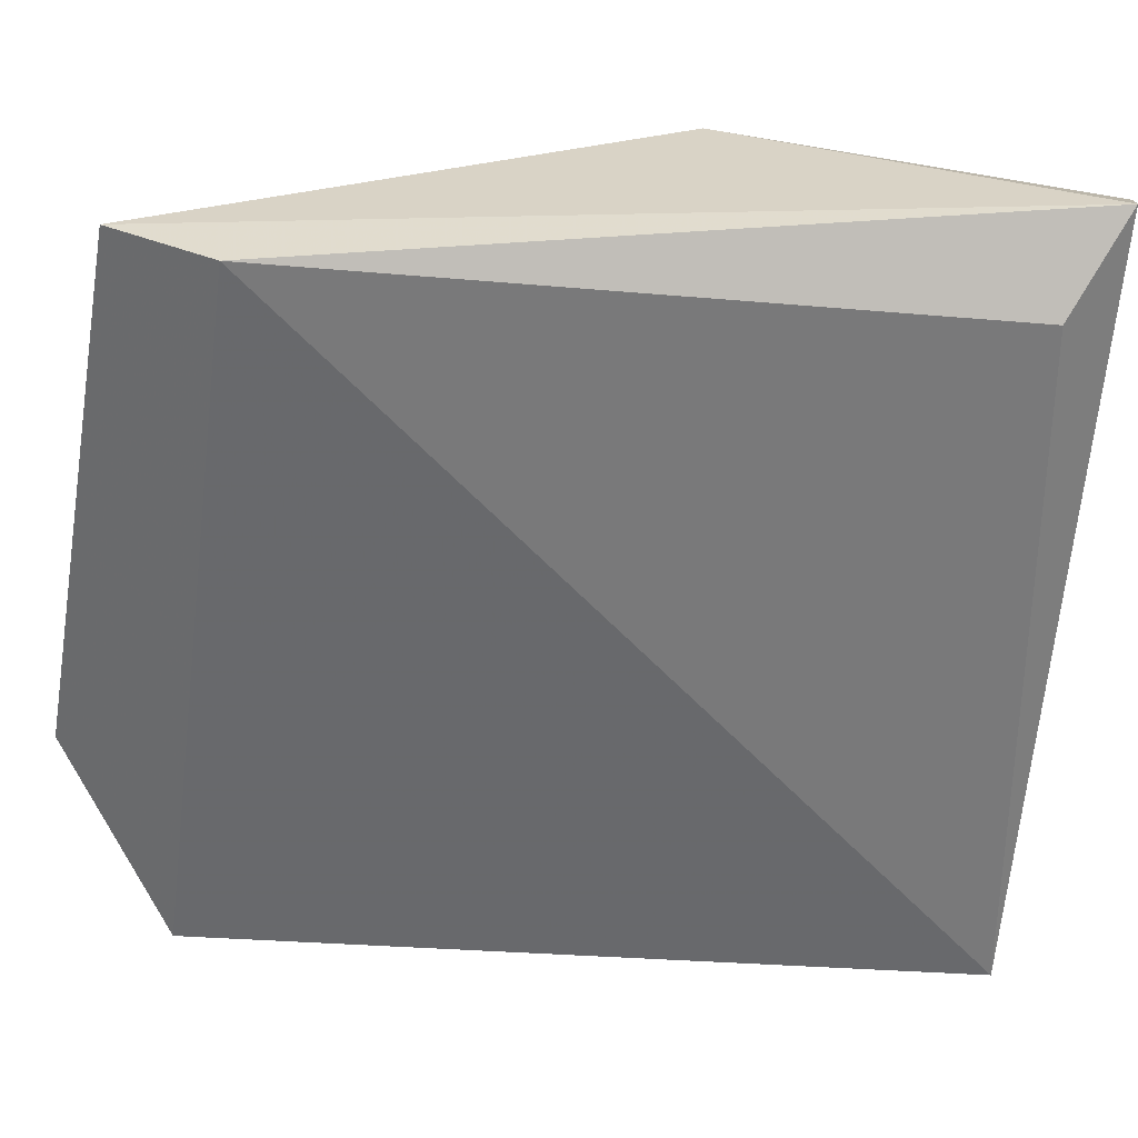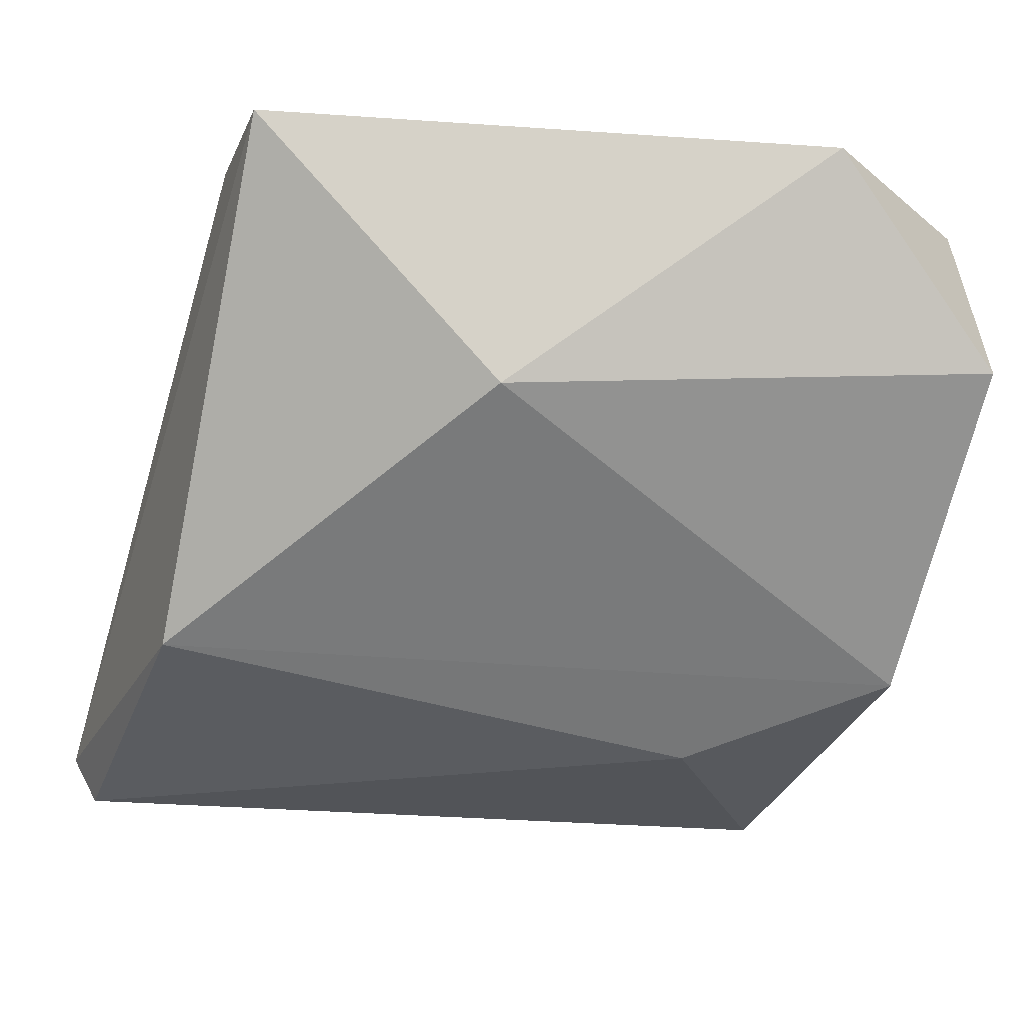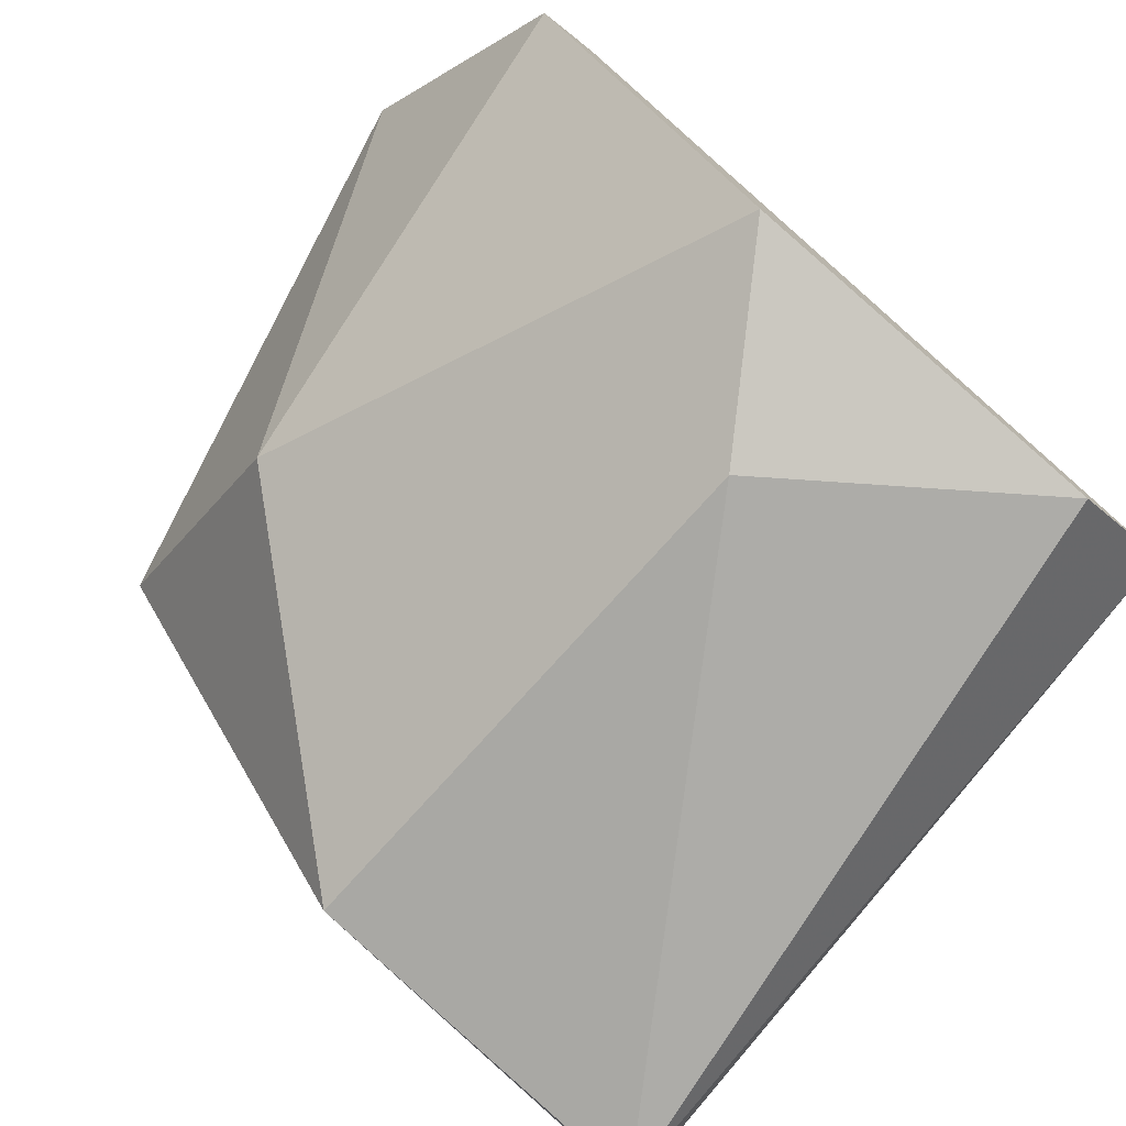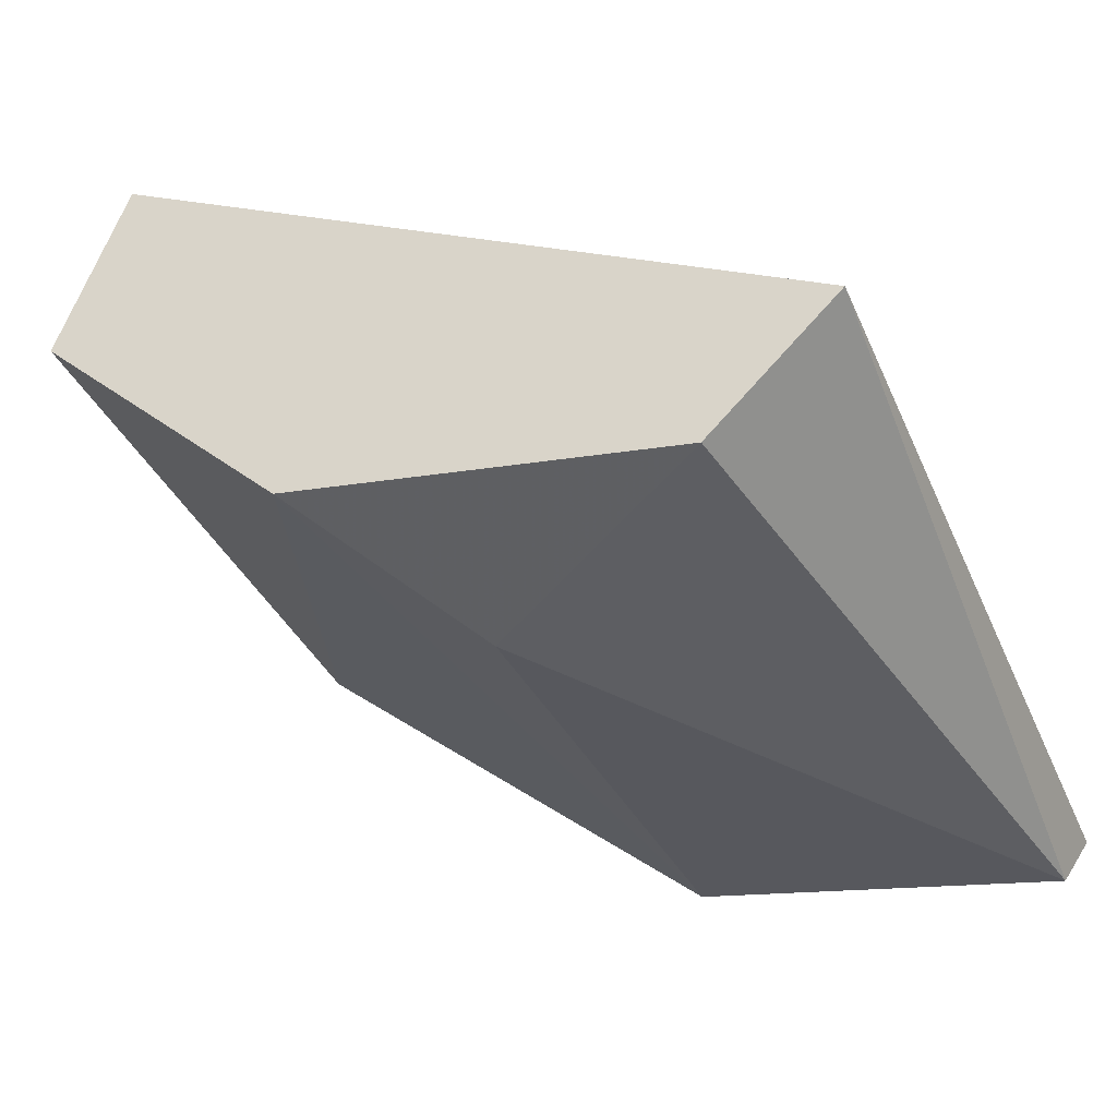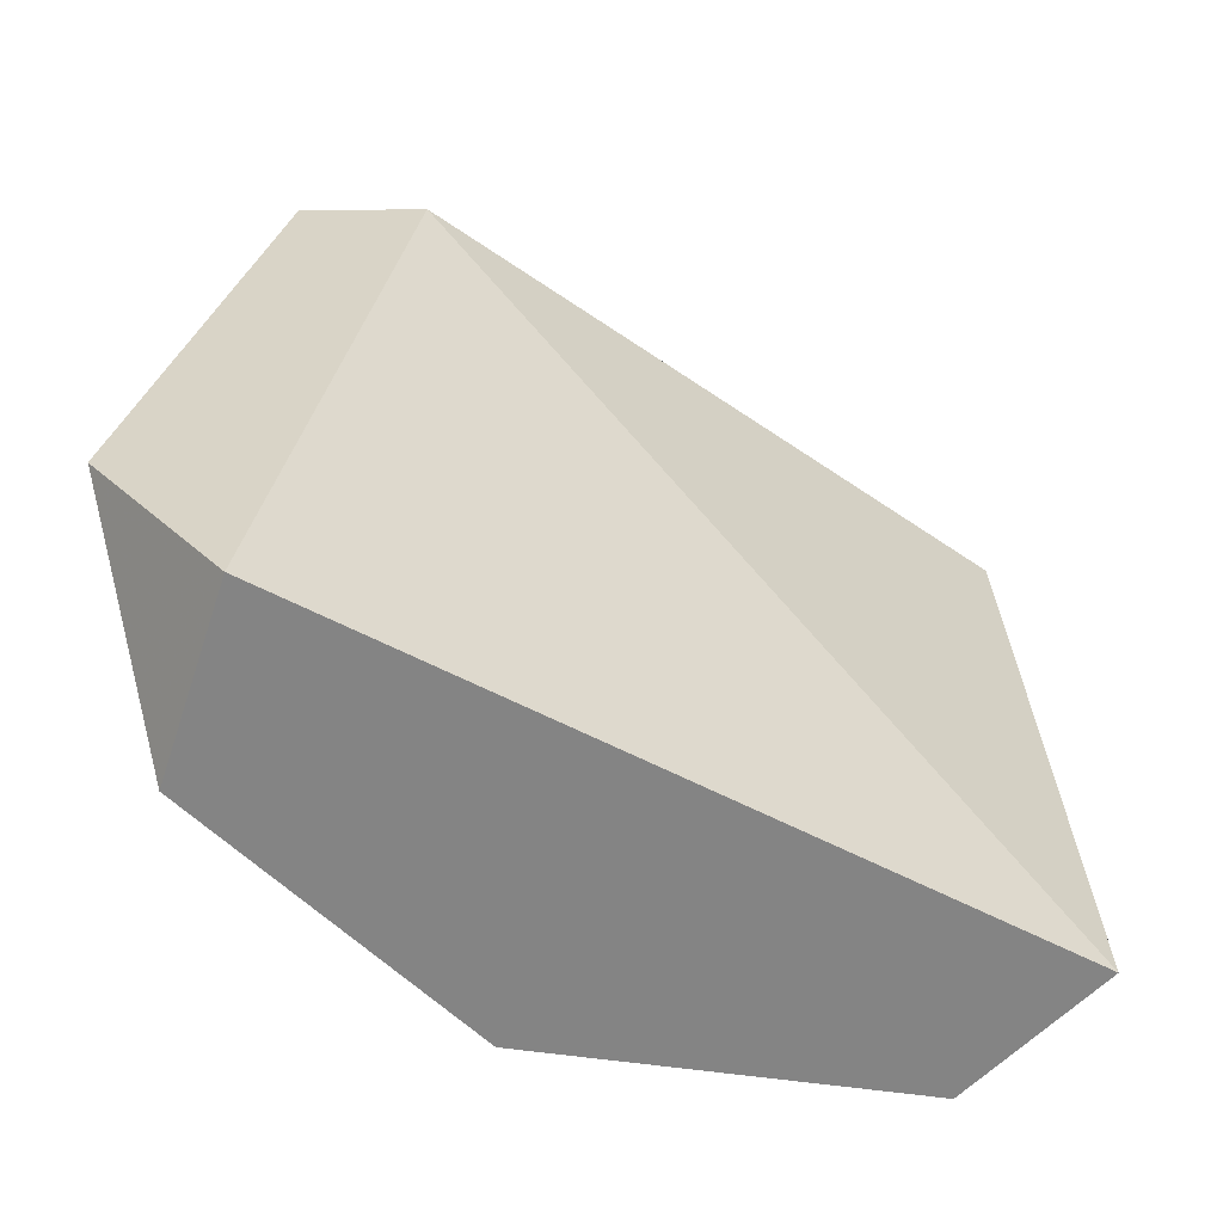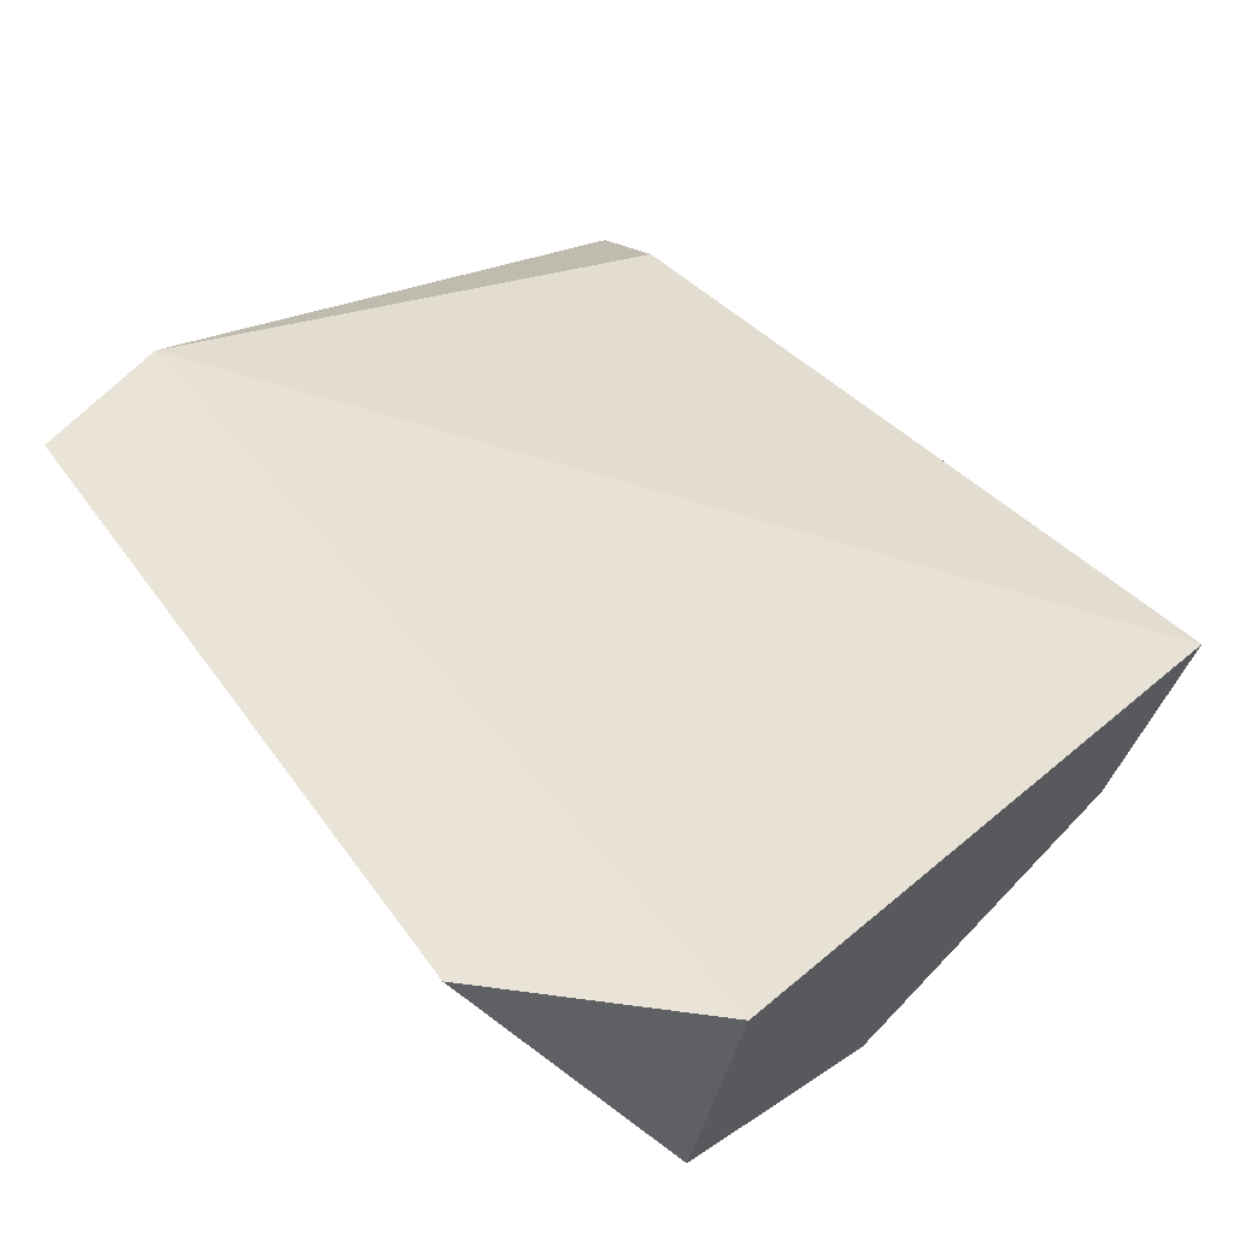
<metadata>
{"format":"obj","ext":"obj","renderer":"f3d","projection":"perspective","resolution":1024,"background":"white","views":[{"elev":32.3,"azim":32.8,"up":"+Y"},{"elev":-22.9,"azim":-109.3,"up":"+Z"},{"elev":-76.6,"azim":-40.7,"up":"+Z"},{"elev":-38.6,"azim":21.3,"up":"+Z"},{"elev":28.8,"azim":-1.8,"up":"+Z"},{"elev":60.8,"azim":-48.6,"up":"+Z"}]}
</metadata>
<code>
v -0.04044 0.000388 -0.07329
v -0.02413 0.01666 -0.07879
v -0.02463 0.01488 -0.07724
v -0.03912 0.0162 -0.06934
v -0.02463 0.000388 -0.07724
v -0.03254 0.004341 -0.07988
v -0.03254 0.0162 -0.07856
v -0.03912 0.000388 -0.06934
v -0.03648 0.0162 -0.06934
v -0.03912 0.01093 -0.07461
v -0.02726 0.000388 -0.07988
v -0.04176 0.004341 -0.06934
v -0.02463 0.0162 -0.07988
v -0.03517 0.000388 -0.07856
f 6 11 14
f 2 3 5
f 4 2 7
f 1 5 8
f 8 5 9
f 3 2 9
f 2 4 9
f 5 3 9
f 4 8 9
f 4 7 10
f 5 1 11
f 1 8 12
f 8 4 12
f 10 1 12
f 4 10 12
f 2 5 13
f 7 2 13
f 6 7 13
f 5 11 13
f 11 6 13
f 7 6 14
f 1 10 14
f 10 7 14
f 11 1 14

</code>
